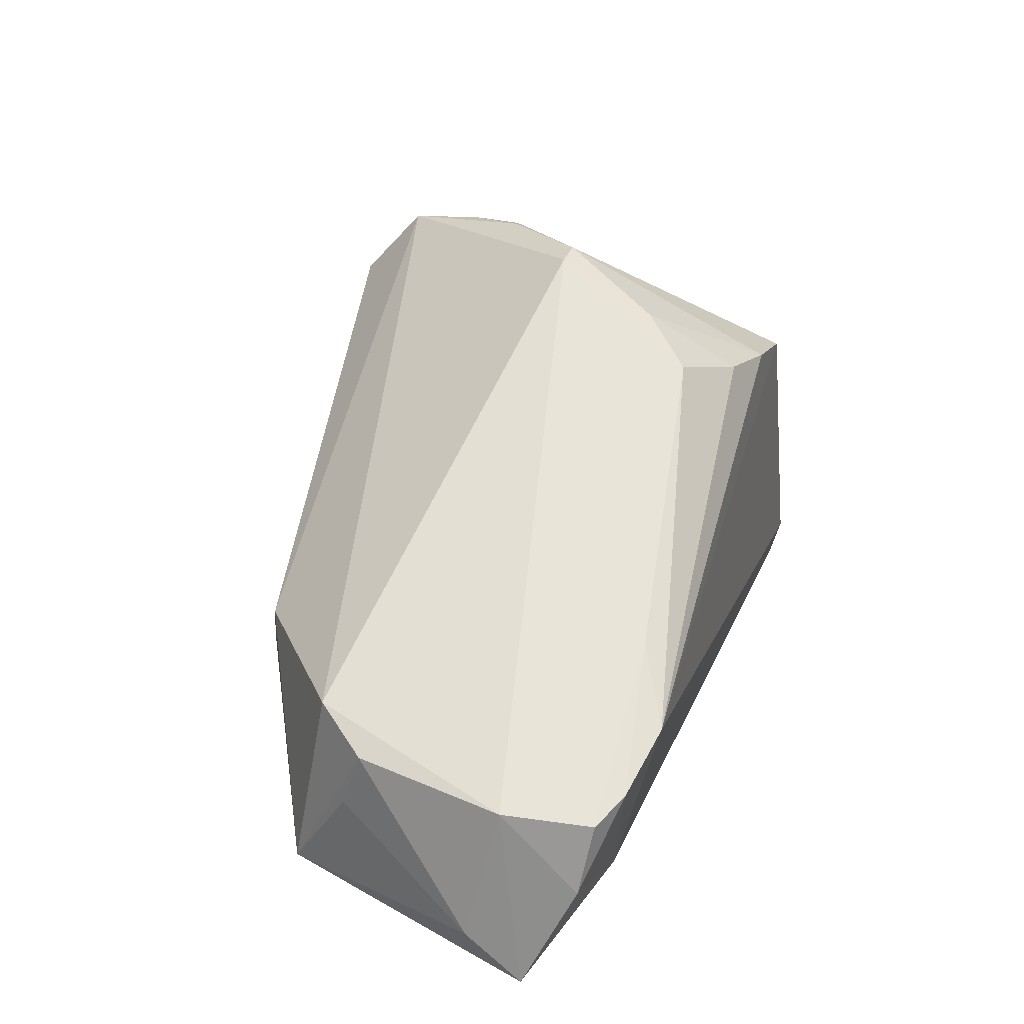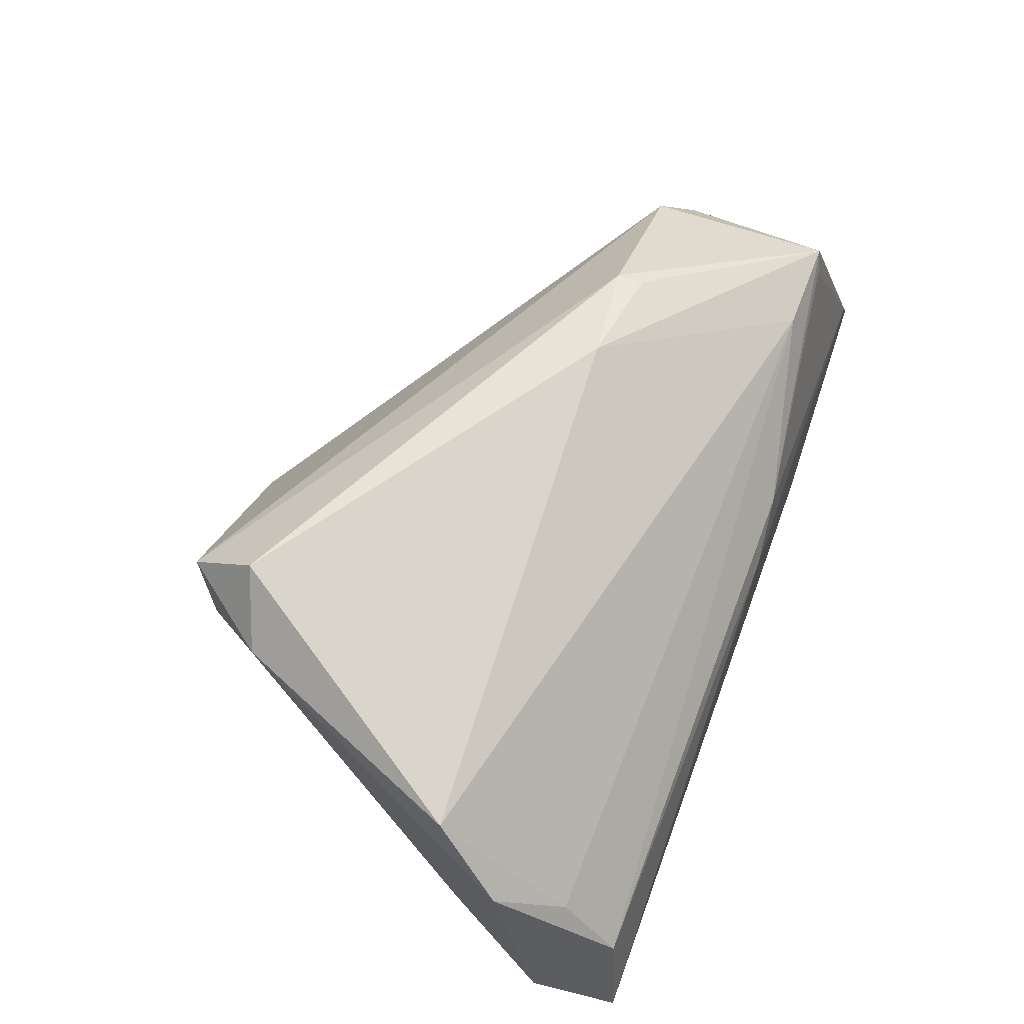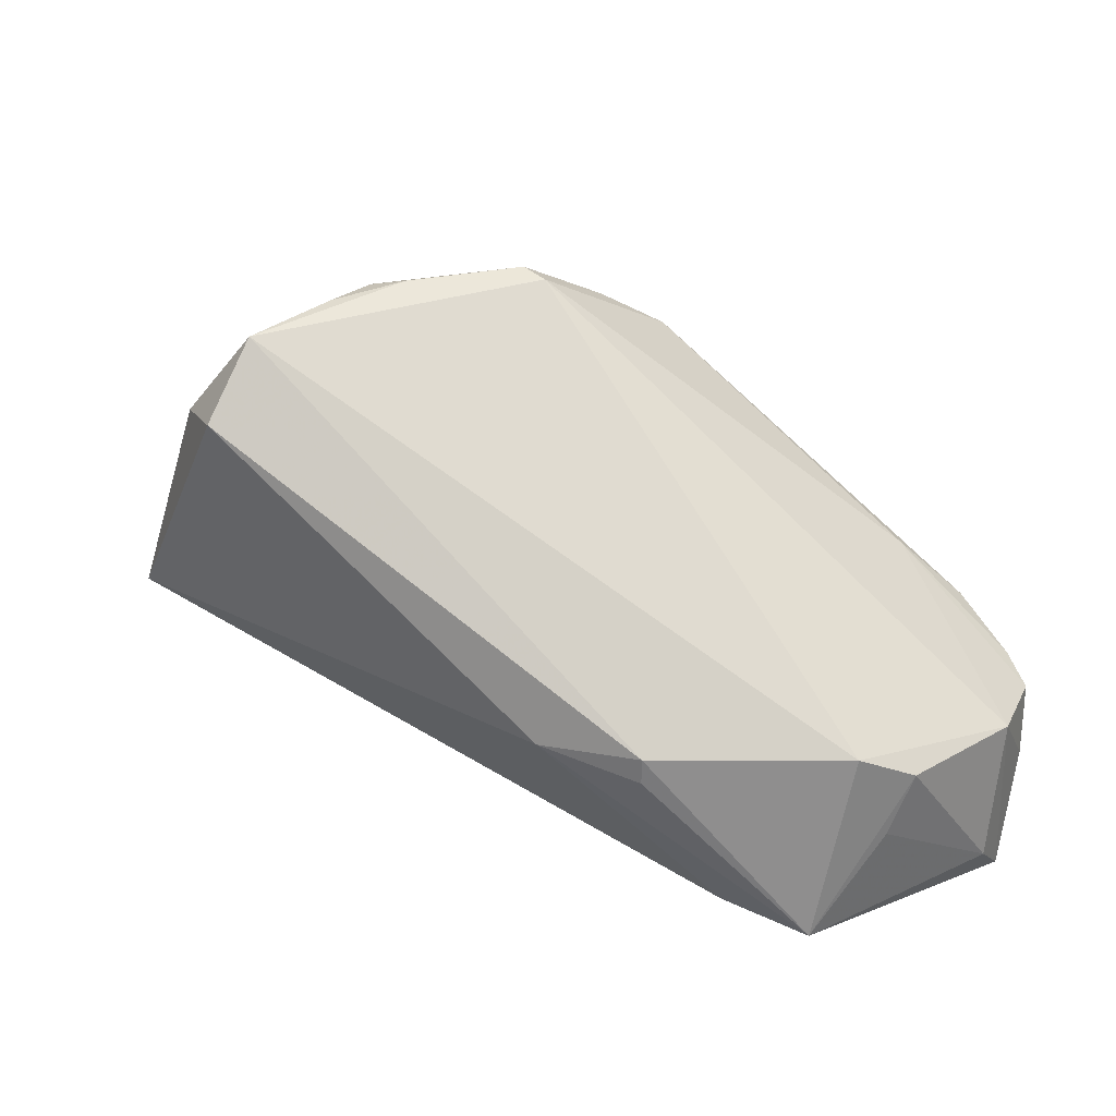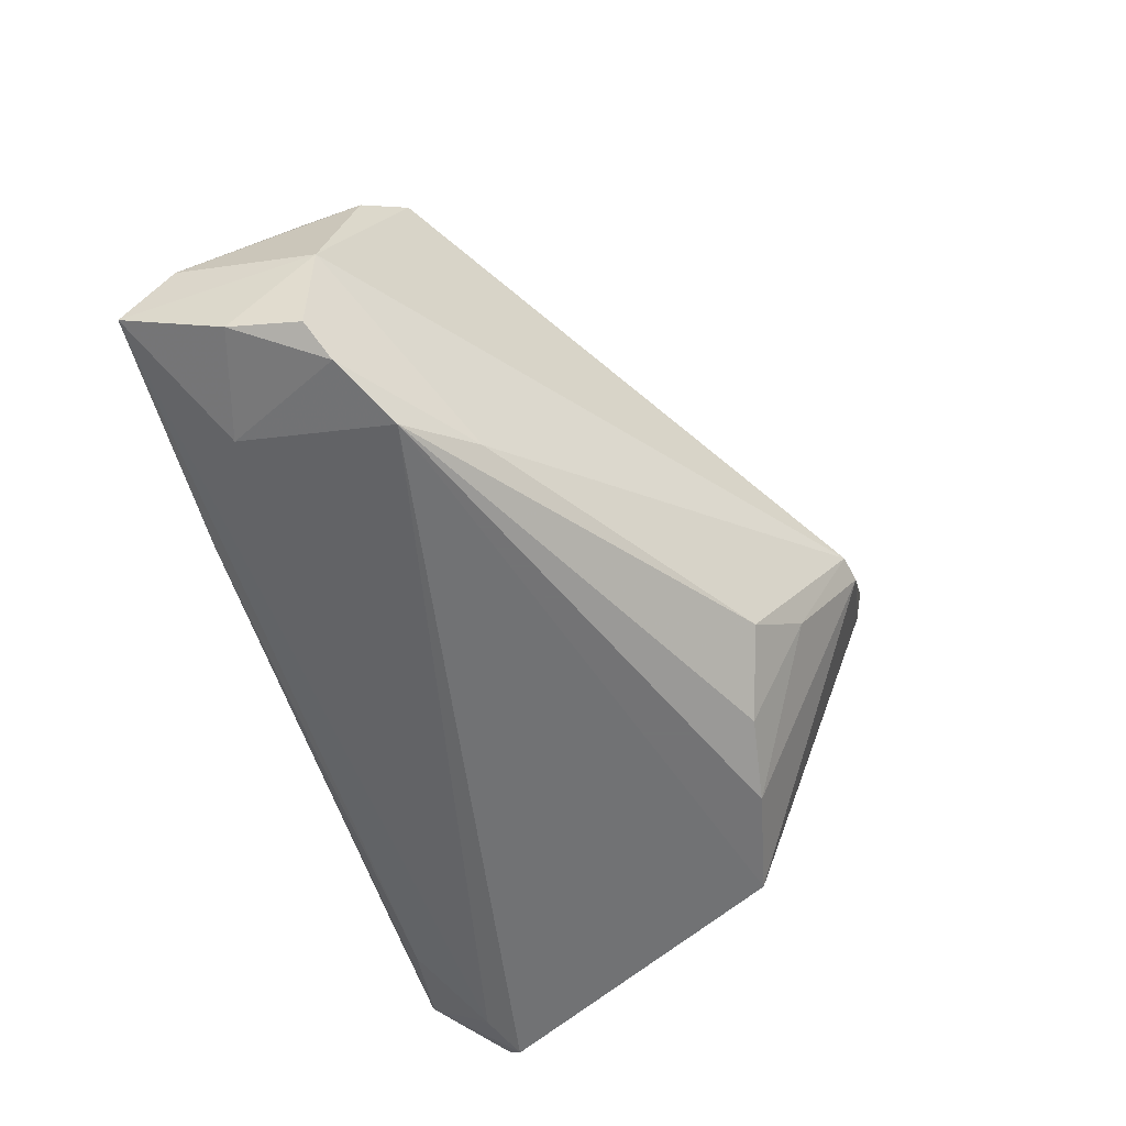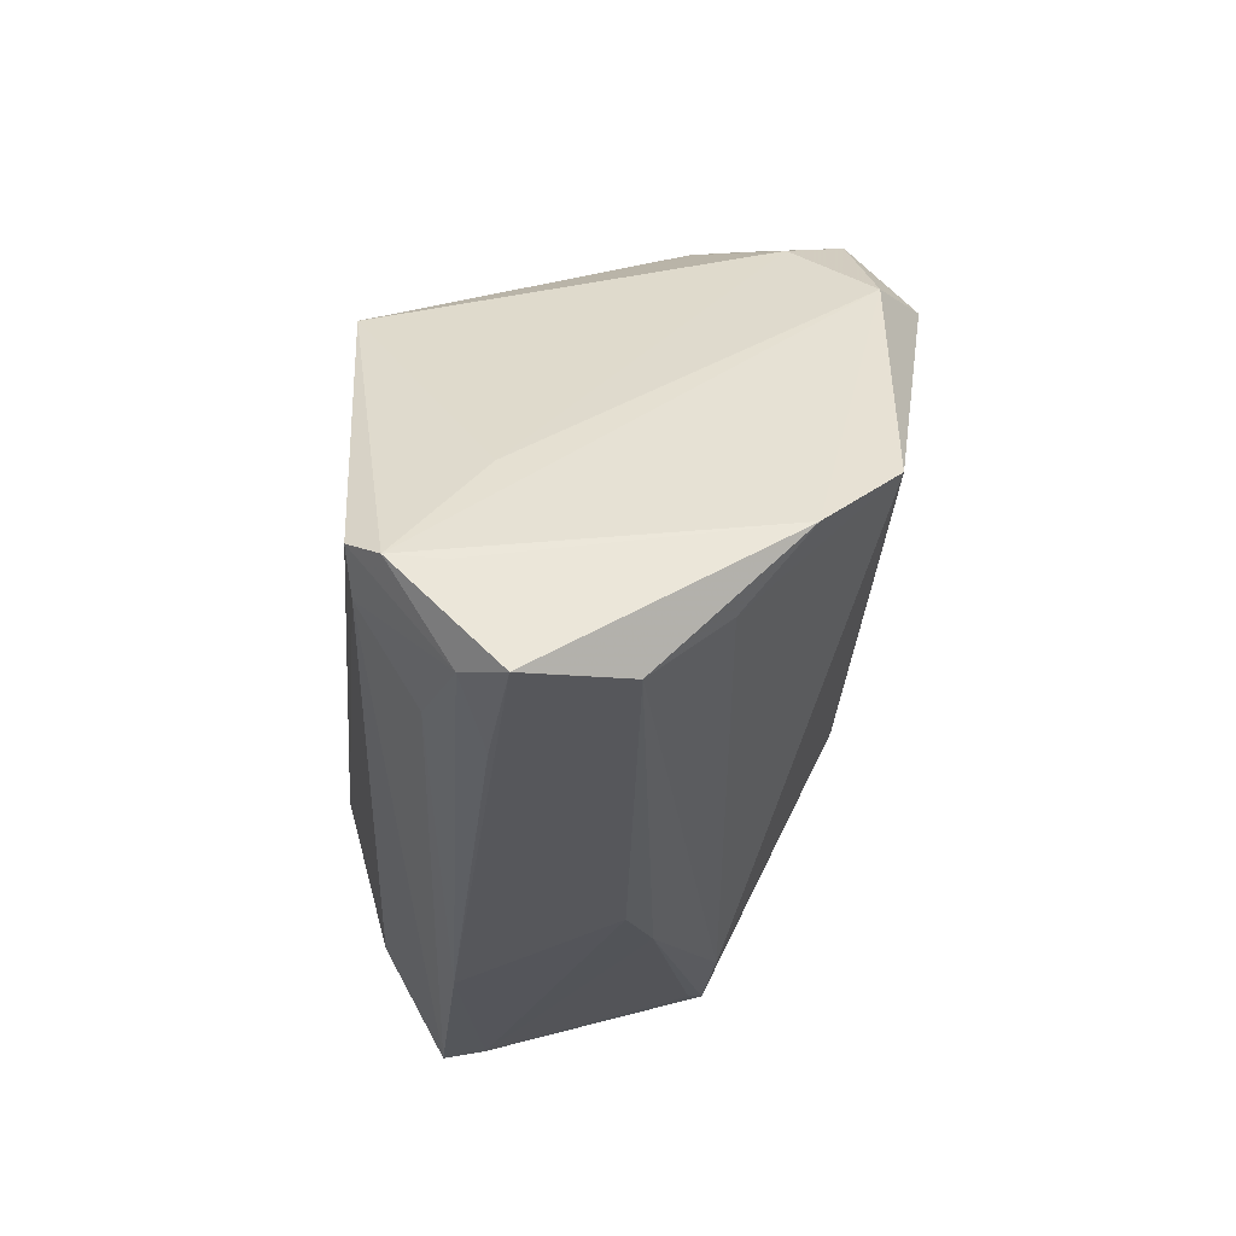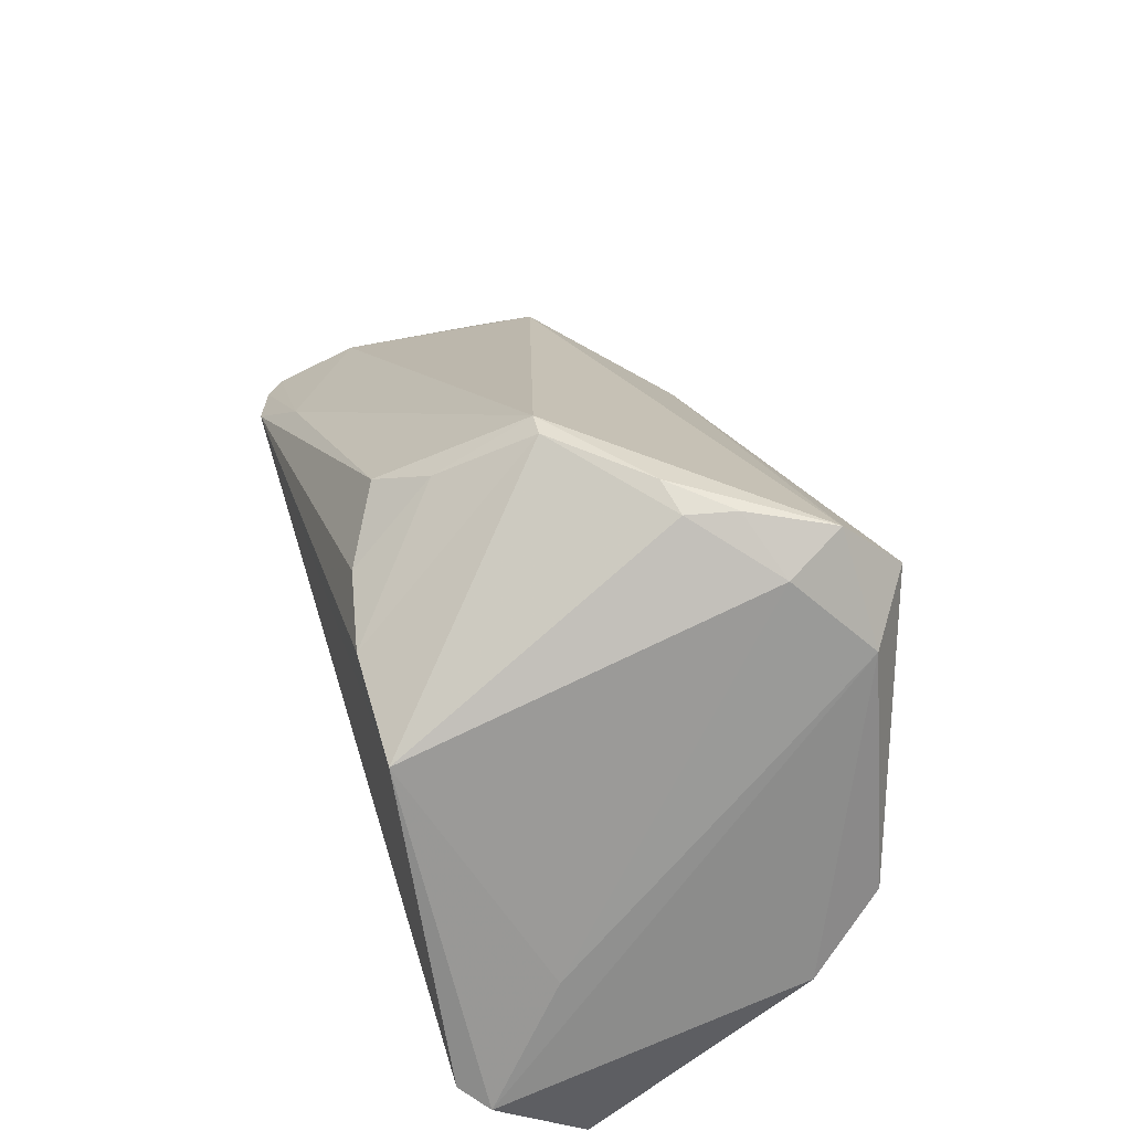
<metadata>
{"format":"obj","ext":"obj","renderer":"f3d","projection":"perspective","resolution":1024,"background":"white","views":[{"elev":24.4,"azim":106.0,"up":"+Y"},{"elev":68.3,"azim":-69.7,"up":"+Z"},{"elev":32.2,"azim":34.6,"up":"+Y"},{"elev":-56.0,"azim":106.5,"up":"+Z"},{"elev":-27.6,"azim":-95.2,"up":"+Y"},{"elev":50.7,"azim":-107.1,"up":"+Y"}]}
</metadata>
<code>
v 0.02926 -0.03023 -0.01333
v 0.05137 -0.02324 0.01892
v -0.02583 0.03038 0.03478
v -0.05367 -0.01855 -0.02301
v -0.05351 -0.0187 -0.01683
v -0.03048 0.02241 -0.02712
v -0.02135 0.0408 0.01617
v 0.05637 -0.01083 0.01036
v -0.0375 -0.0266 -0.01871
v 0.04909 -0.02407 0.0169
v -0.047 -0.003219 0.0272
v -0.01646 0.02557 -0.02712
v -0.04925 -0.028 0.001258
v 0.0535 0.001038 0.0137
v 0.06133 -0.02925 -0.01369
v -0.045 -0.01881 -0.02562
v -0.05178 -0.01197 0.0178
v -0.005301 0.04256 -0.002134
v 0.05918 -0.006996 -0.02205
v 0.03274 0.001216 0.02825
v 0.01981 -0.0001556 0.03126
v -0.03467 0.0271 0.02862
v -0.04746 -0.004351 -0.01265
v 0.01653 -0.02858 0.009027
v -0.04995 -0.02842 -0.01581
v 0.04683 -0.01974 -0.02167
v 0.06015 -0.01596 -0.02033
v 0.03926 -0.02304 0.0193
v 0.008291 -0.02948 0.005093
v -0.02868 0.0359 0.01957
v -0.05414 -0.03023 -0.01112
v -0.04791 -0.02046 0.01022
v -0.05079 -0.01607 -0.02647
v 0.06214 -0.02302 -0.006968
v -0.02536 0.0391 0.02679
v 0.0616 -0.005687 -0.01113
v 0.05506 -0.004824 -0.02467
v -0.02011 0.04085 0.00986
v 0.05865 -0.029 -0.008339
v 0.04671 -3.843e-05 -0.02712
v -0.001867 0.04185 -0.001816
v -0.0154 0.04214 0.008744
v 0.004264 0.03036 -0.01993
v 0.03935 0.007243 -0.0232
v -0.006055 0.02731 -0.025
v 0.05811 -0.0031 0.007478
v -0.001511 0.03524 -0.01399
v 0.03275 -0.002175 0.02831
v -0.03618 -0.03008 -0.01224
f 18 12 6
f 3 11 21
f 21 11 28
f 2 21 28
f 28 24 2
f 47 12 18
f 40 6 12
f 18 6 38
f 28 11 32
f 5 4 31
f 33 4 6
f 6 40 33
f 33 40 16
f 14 2 46
f 34 36 46
f 46 36 14
f 20 2 14
f 14 35 20
f 3 21 20
f 20 35 3
f 10 24 39
f 39 2 10
f 10 2 24
f 14 36 41
f 41 35 14
f 41 47 18
f 43 47 41
f 45 40 12
f 43 40 45
f 12 47 45
f 45 47 43
f 39 24 29
f 29 1 39
f 31 1 29
f 26 40 37
f 16 40 26
f 18 38 42
f 42 38 7
f 7 35 42
f 42 41 18
f 35 41 42
f 22 11 3
f 3 35 22
f 13 24 28
f 28 32 13
f 31 29 13
f 13 29 24
f 8 2 34
f 34 46 8
f 8 46 2
f 21 2 48
f 48 20 21
f 2 20 48
f 44 40 43
f 43 41 44
f 37 40 44
f 44 19 37
f 44 41 36
f 36 19 44
f 16 9 25
f 25 33 16
f 25 9 1
f 31 4 25
f 4 33 25
f 16 26 15
f 15 9 16
f 1 9 15
f 39 1 15
f 34 2 15
f 15 2 39
f 15 36 34
f 11 22 17
f 17 22 4
f 4 5 17
f 17 5 31
f 31 13 17
f 17 32 11
f 17 13 32
f 6 4 23
f 4 22 23
f 30 22 35
f 30 38 6
f 6 23 30
f 30 23 22
f 7 38 30
f 30 35 7
f 49 1 31
f 31 25 49
f 49 25 1
f 27 26 37
f 27 15 26
f 37 19 27
f 27 19 36
f 36 15 27

</code>
